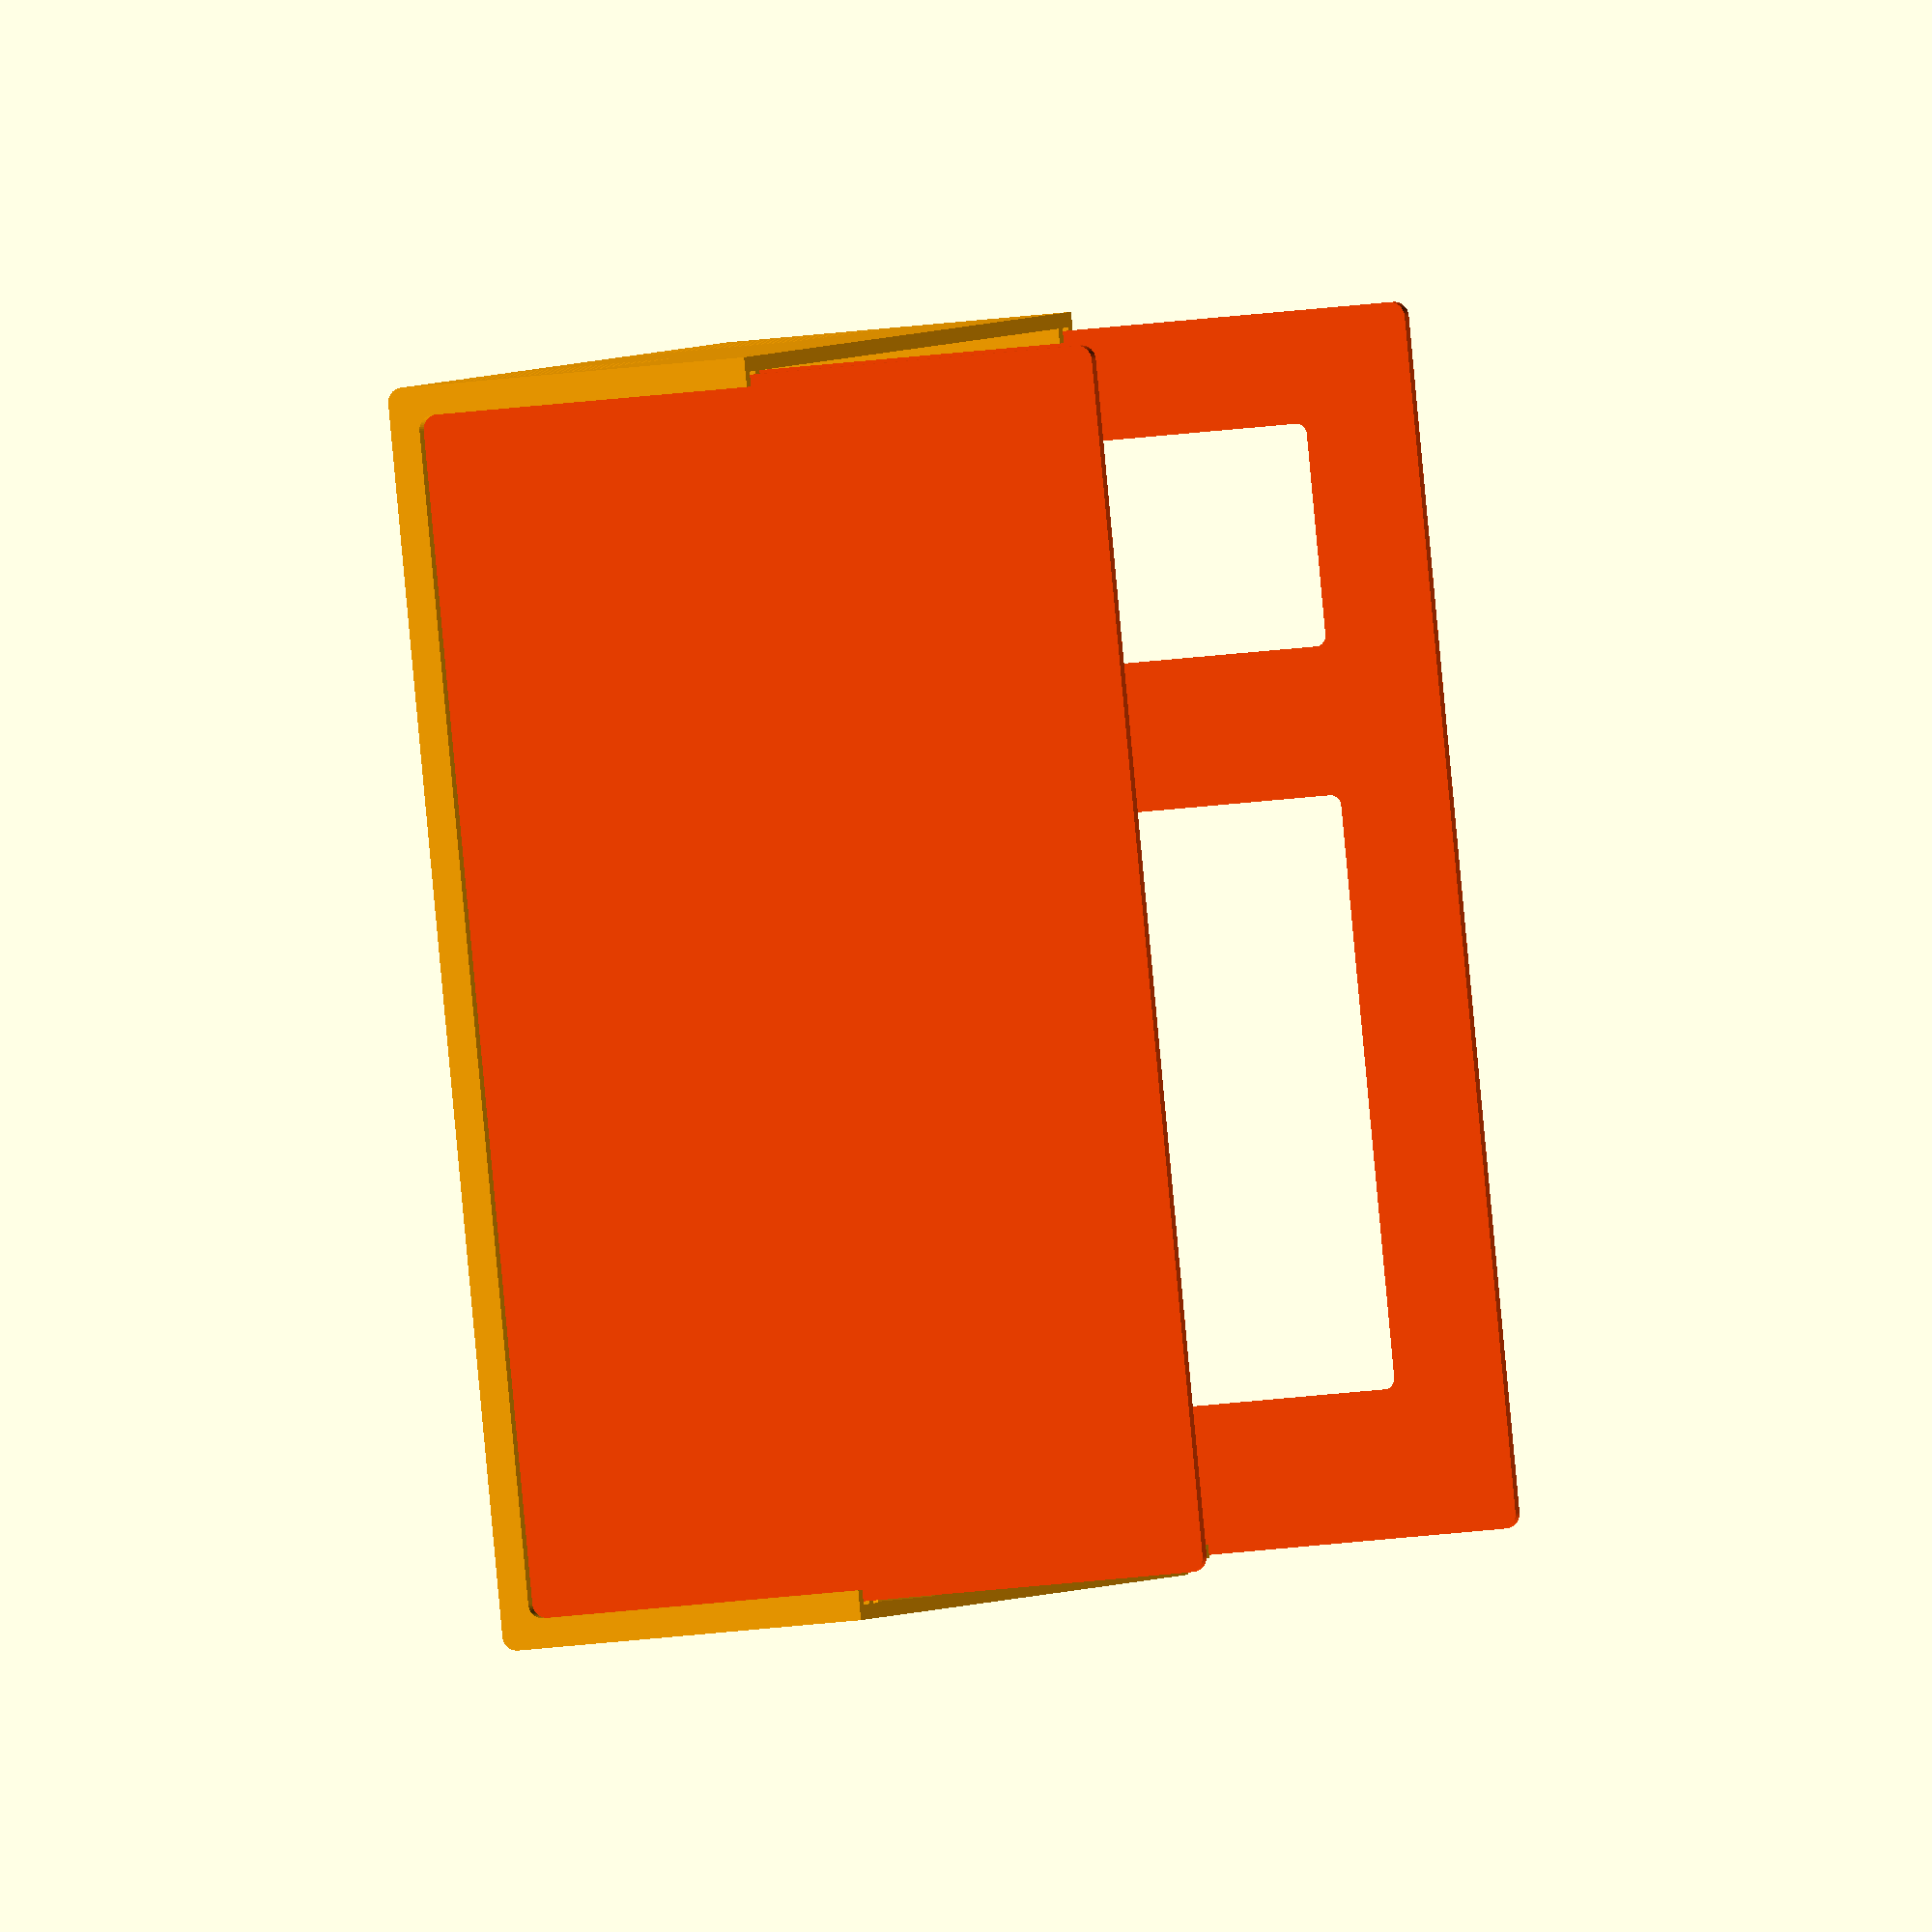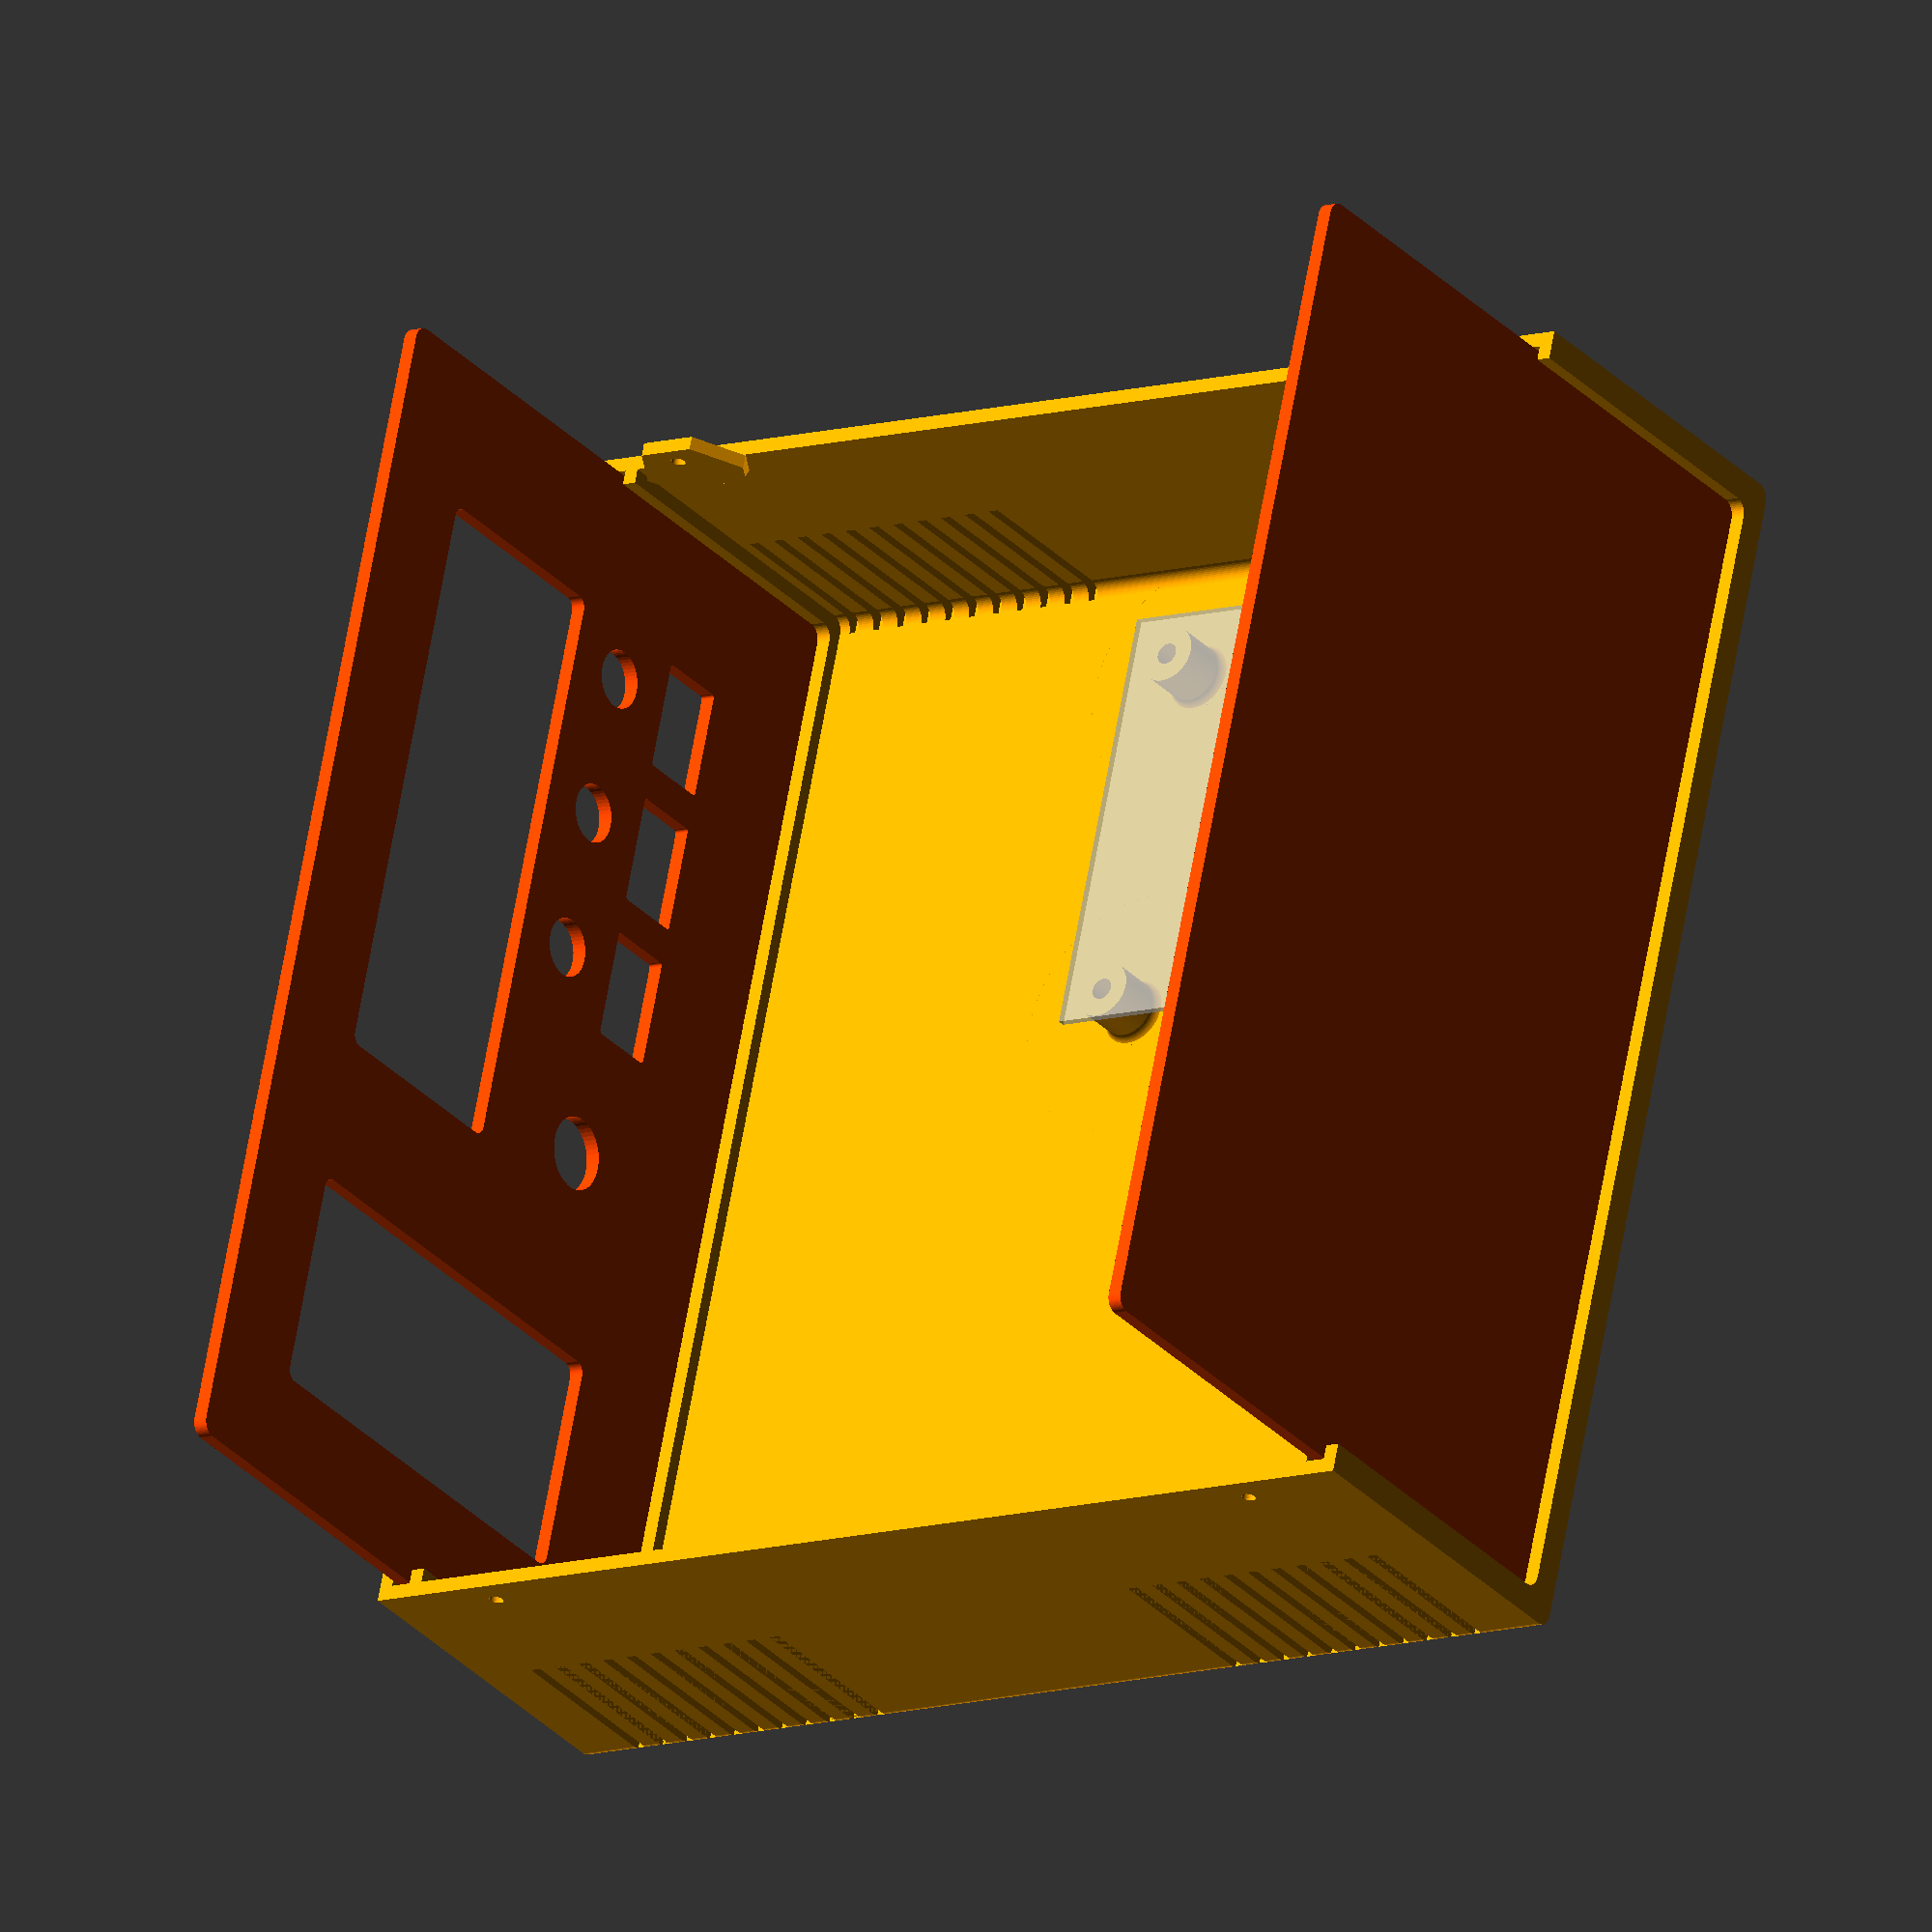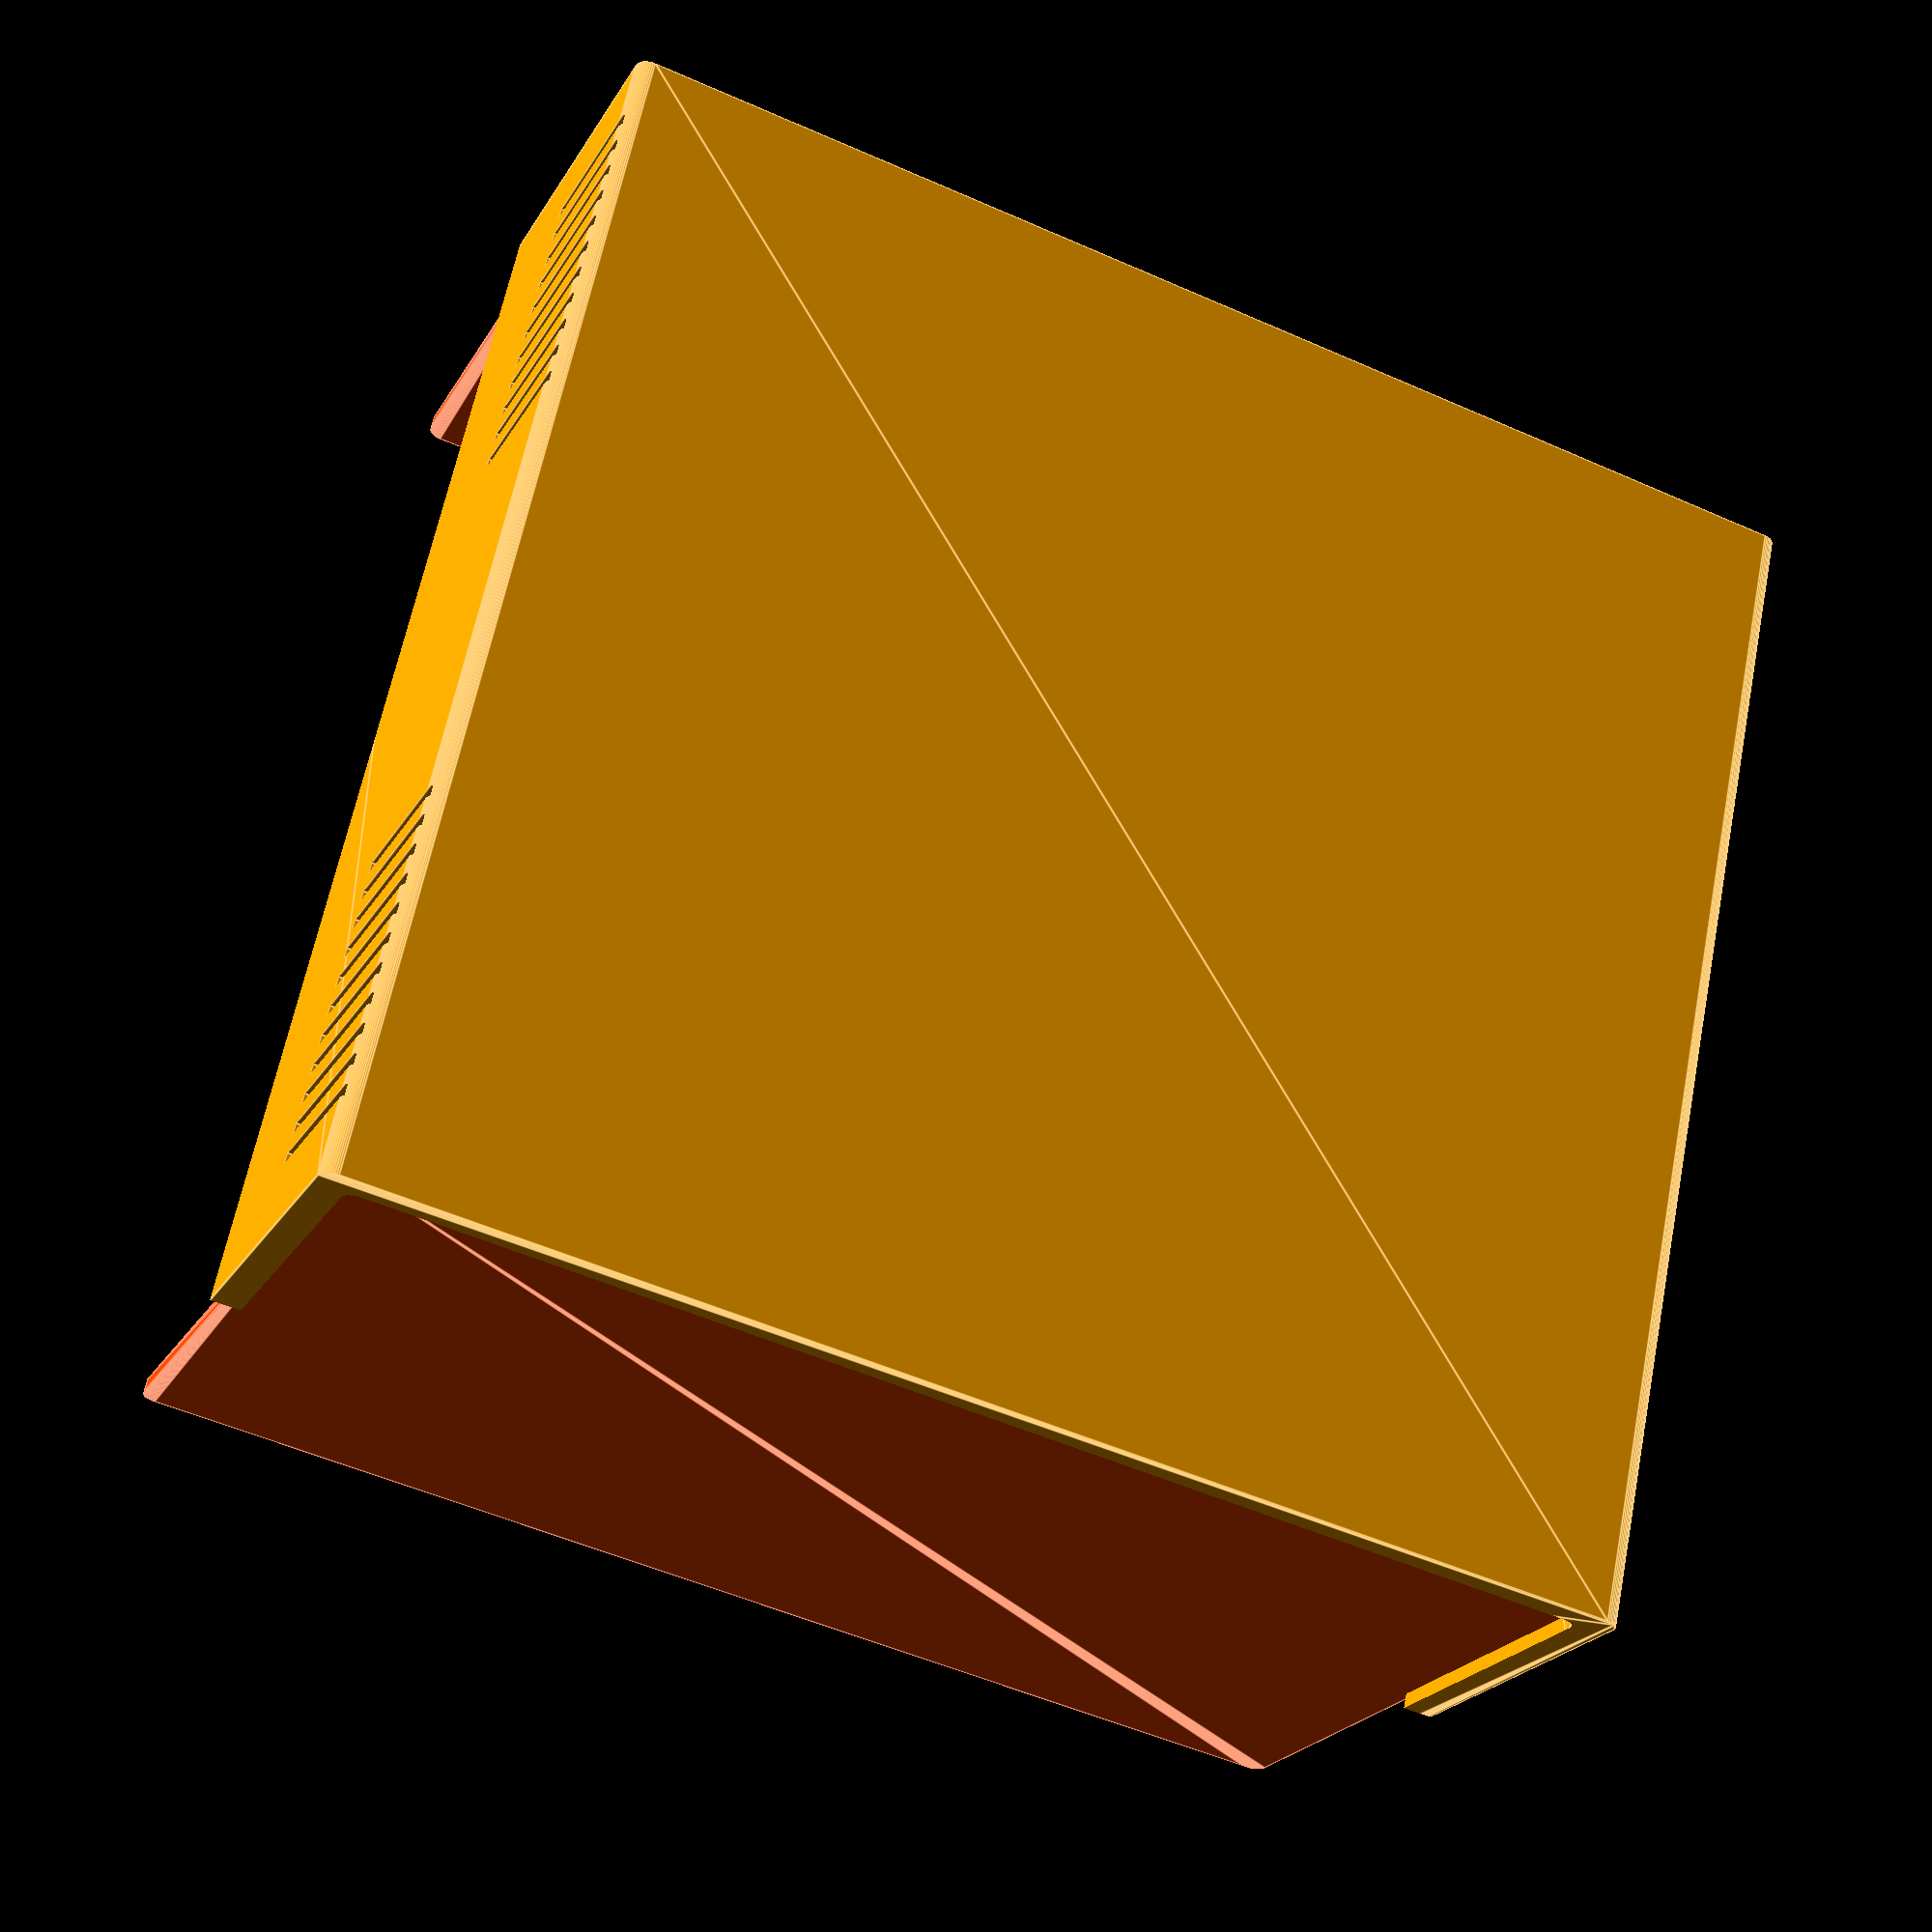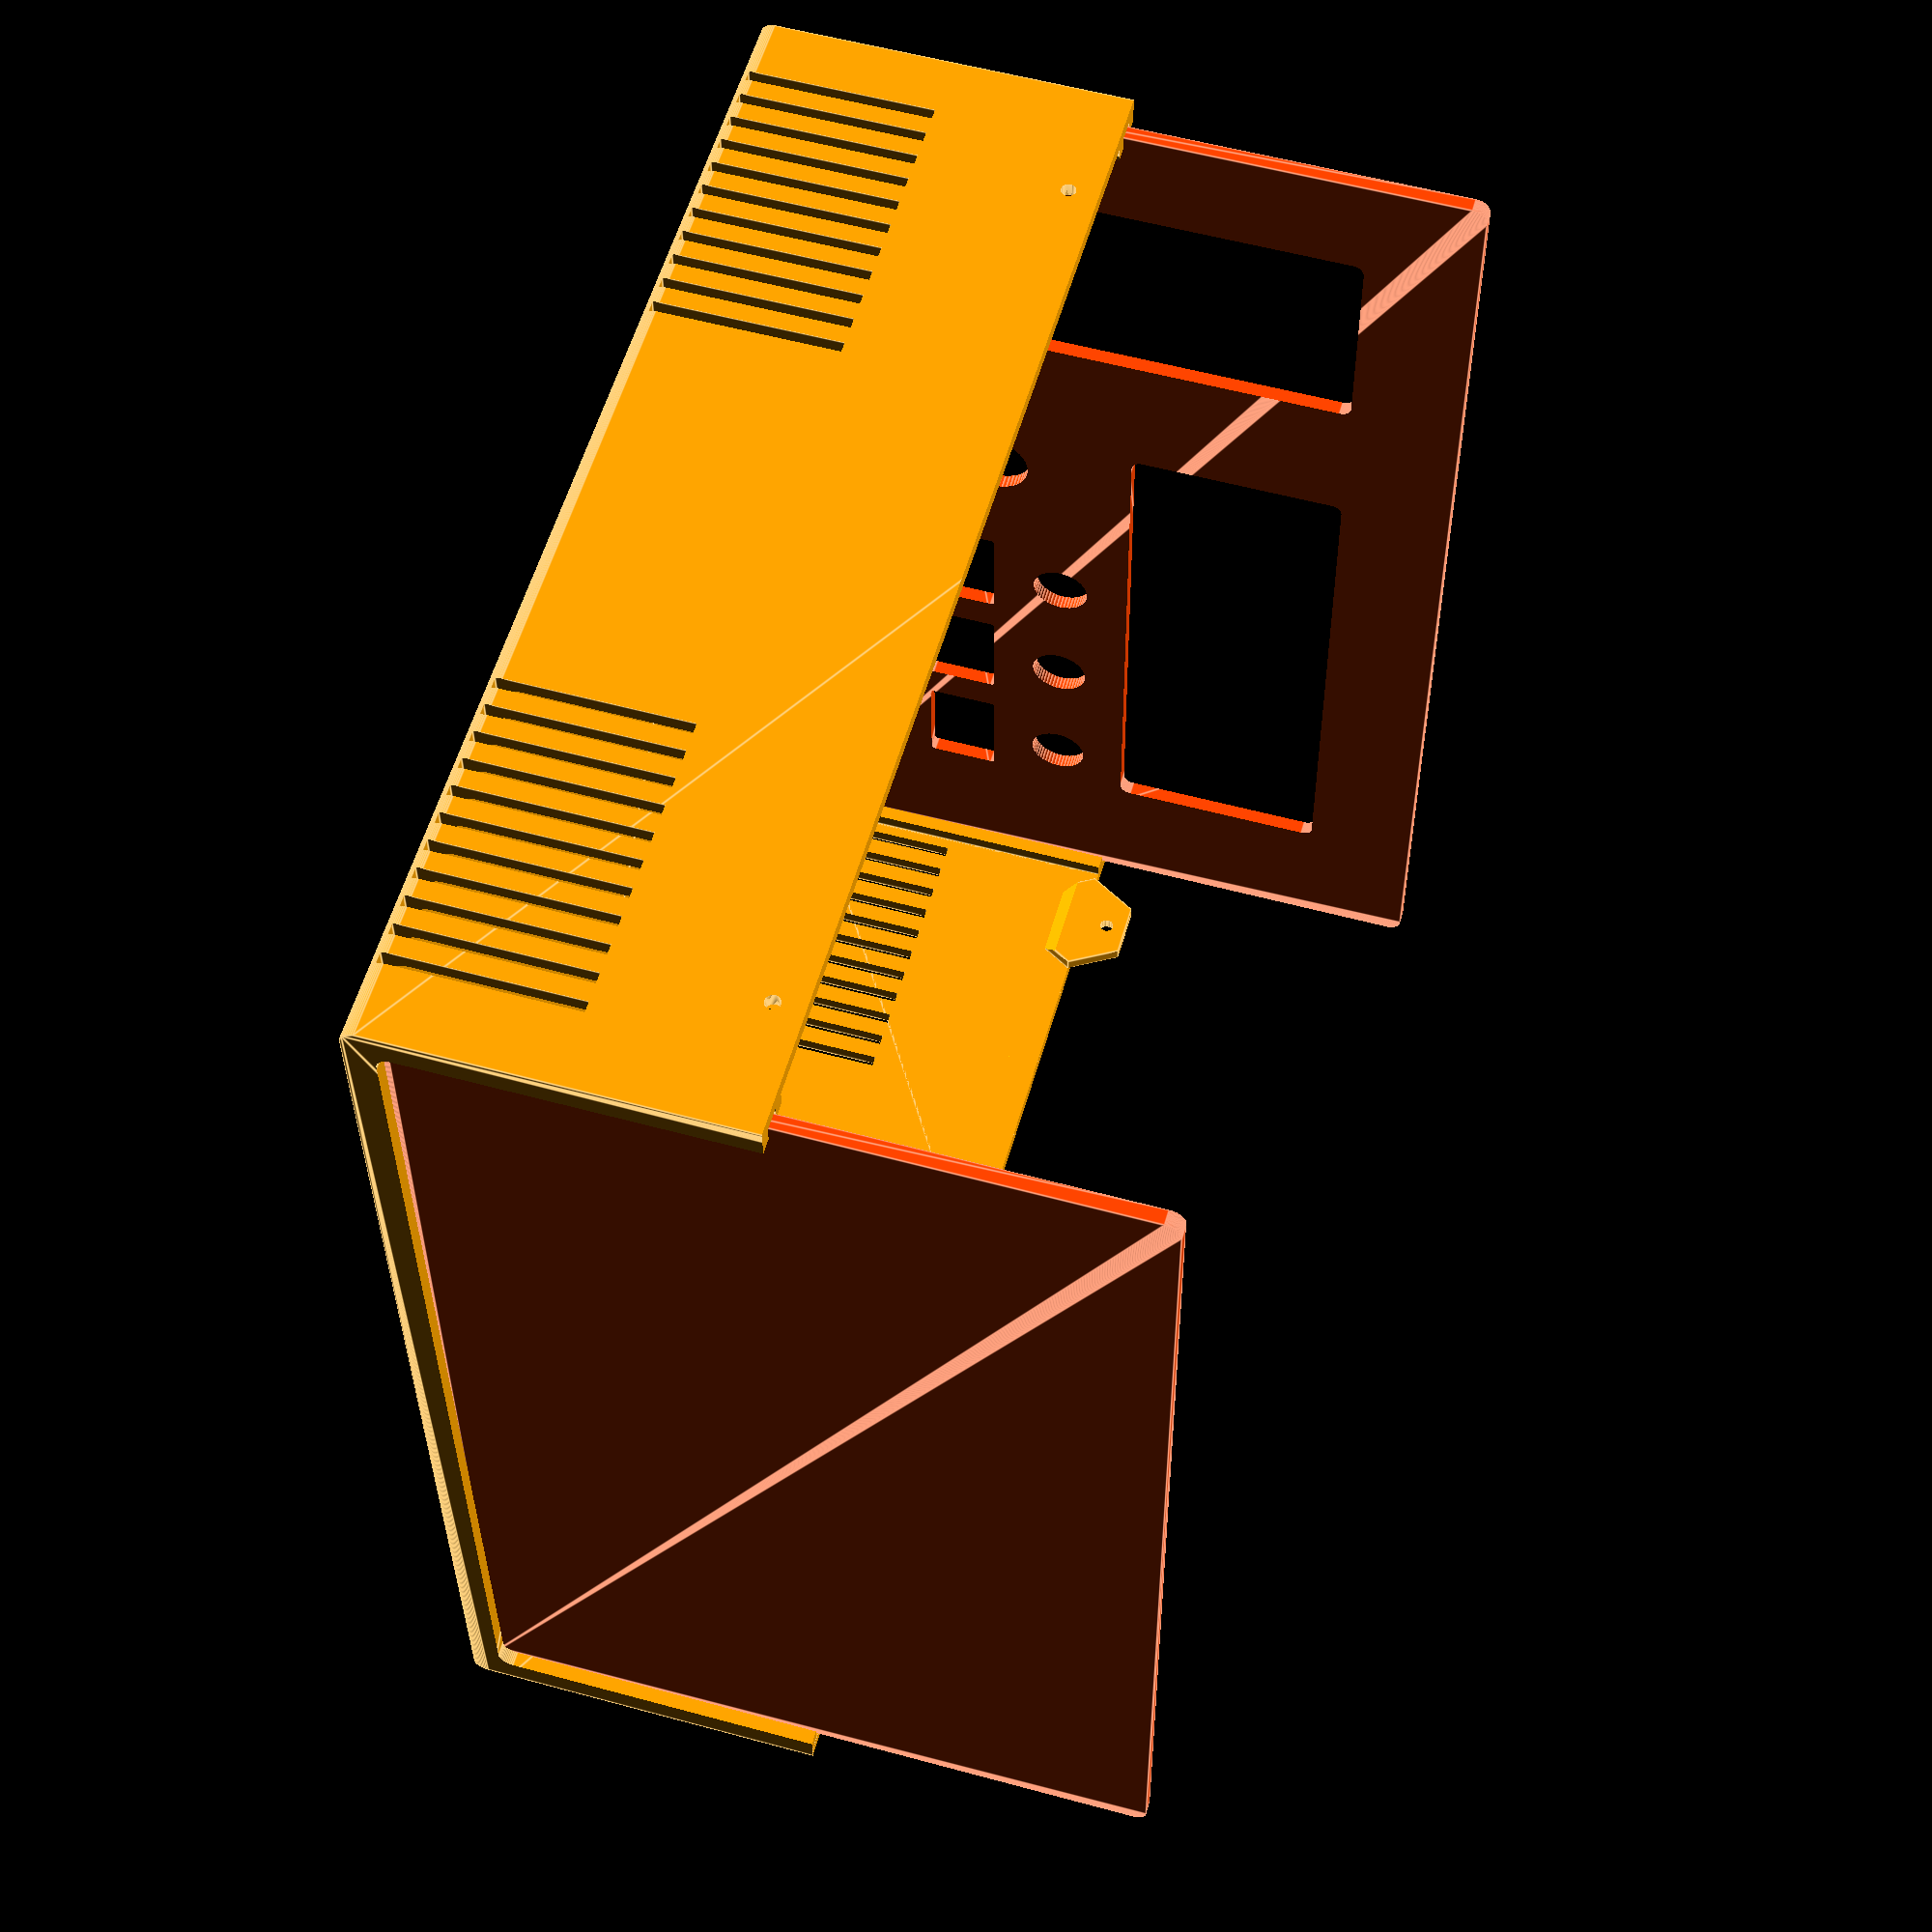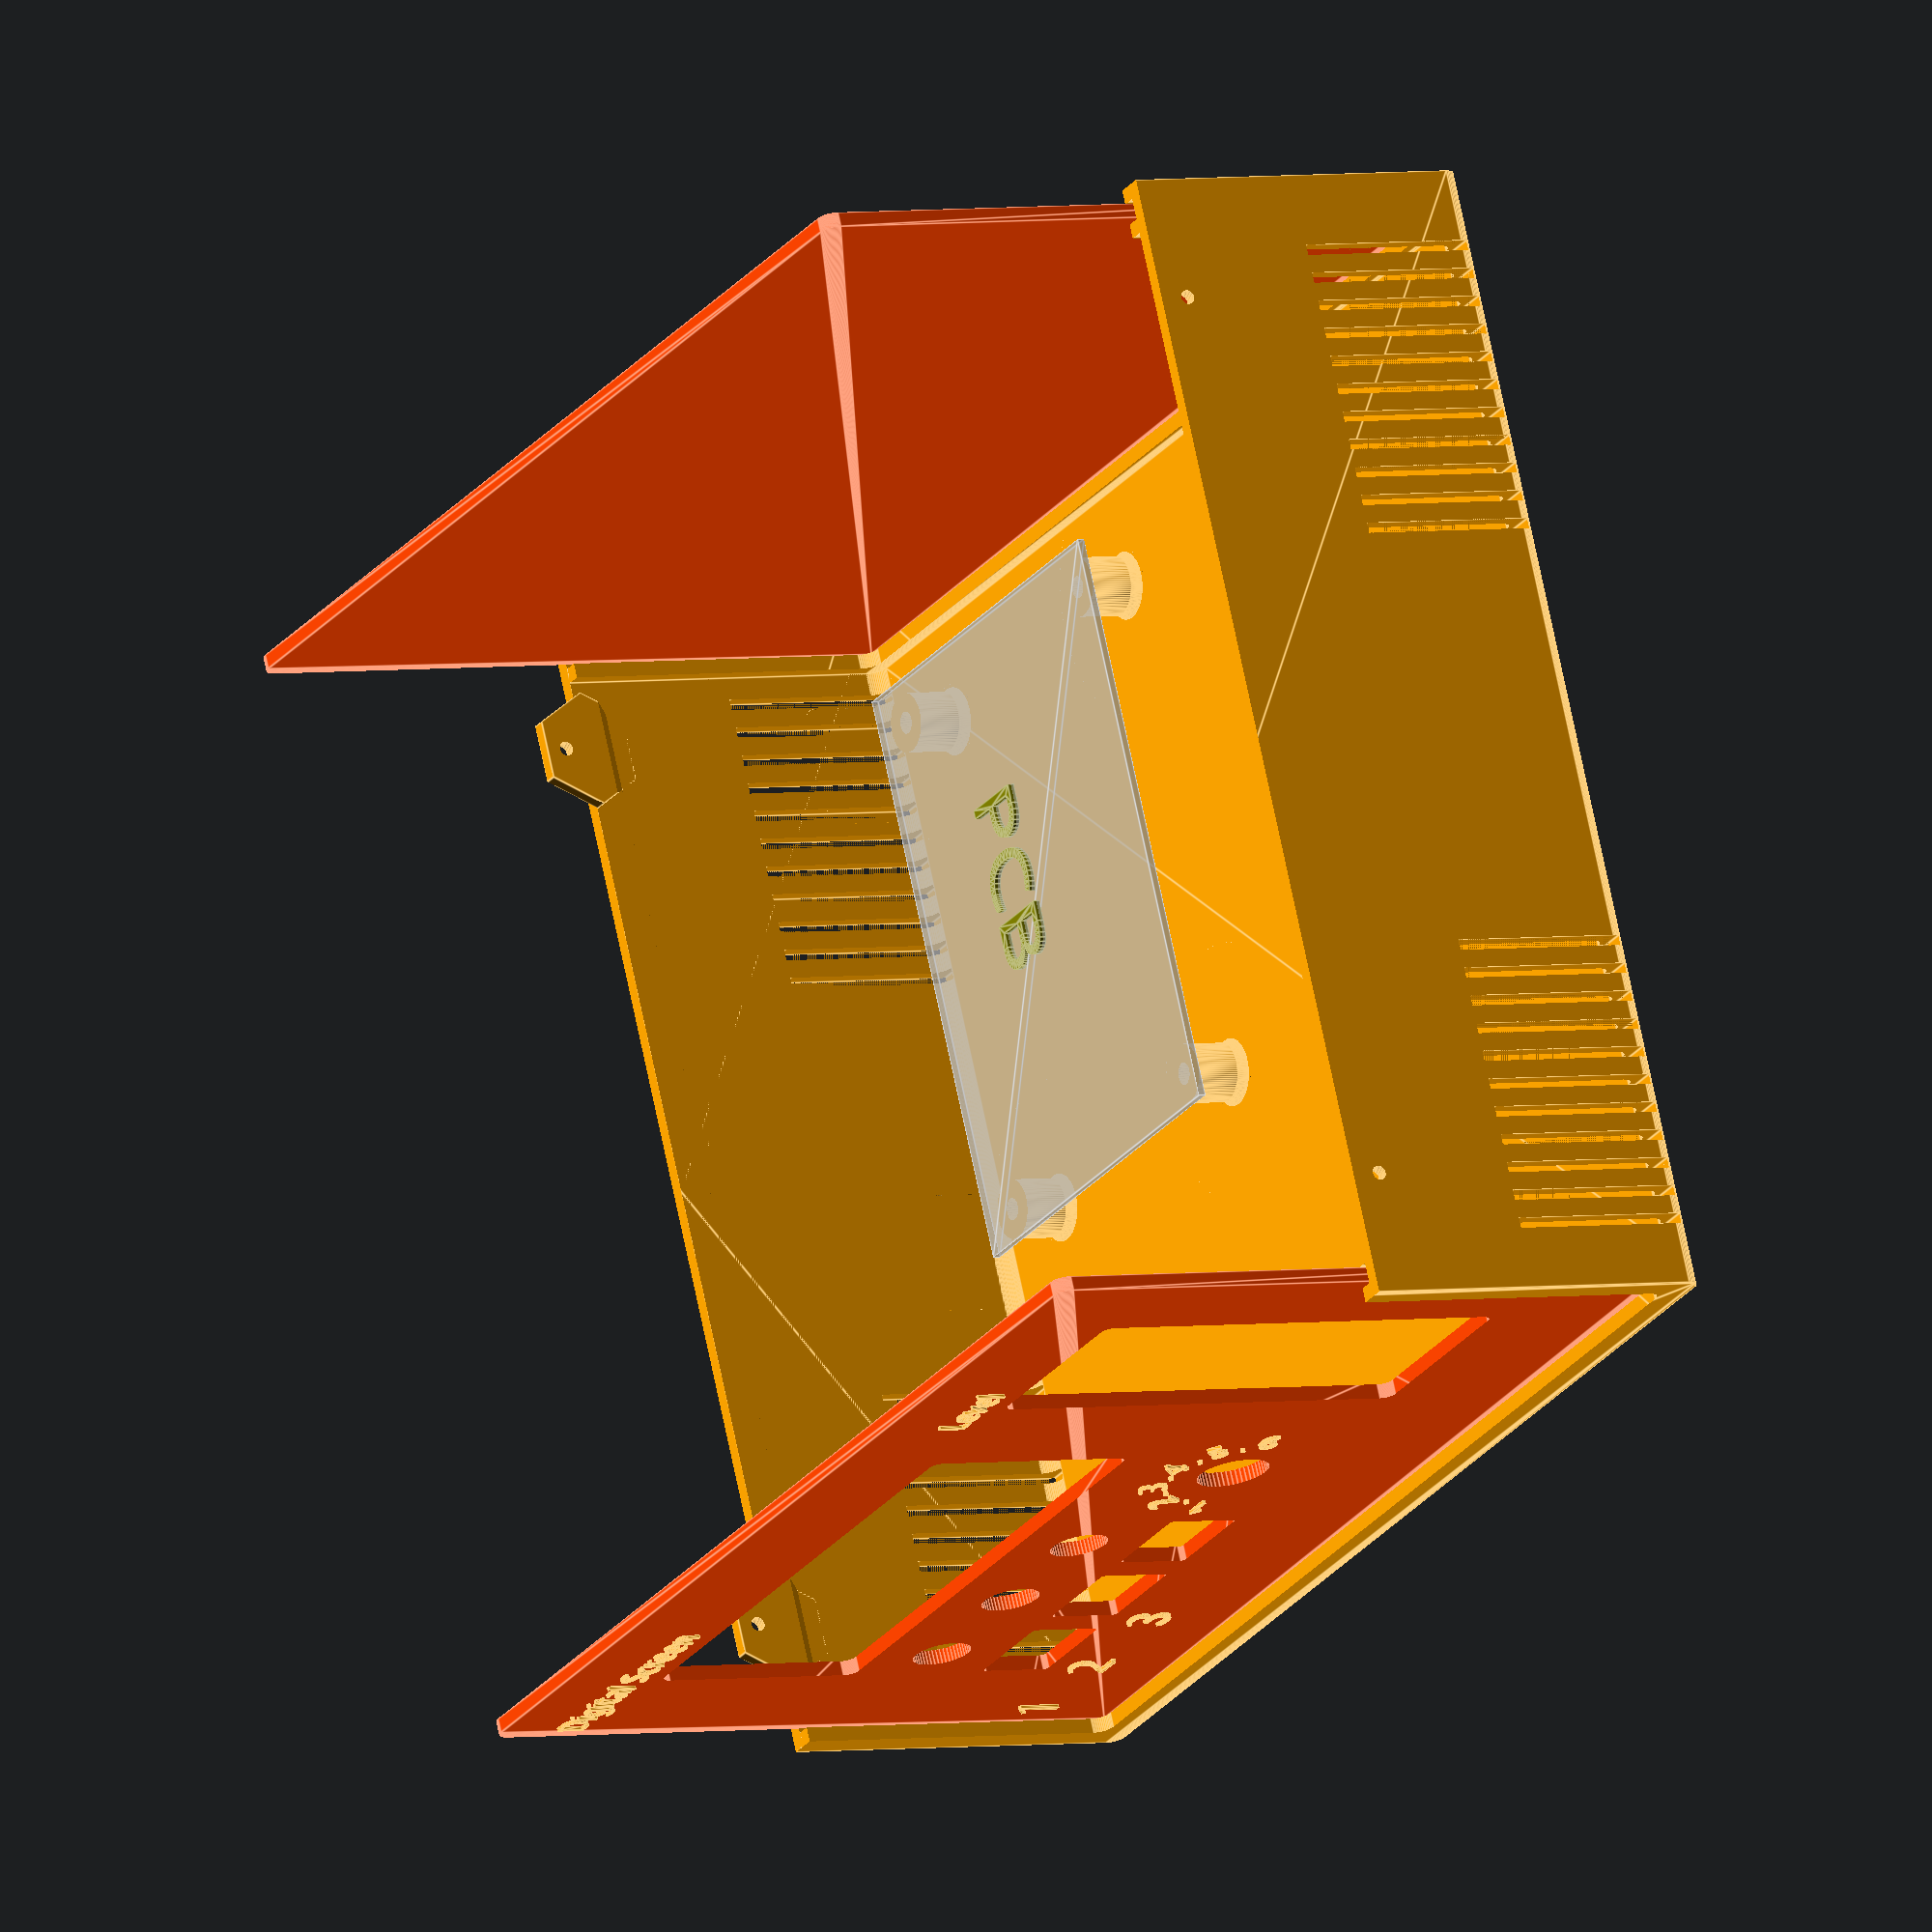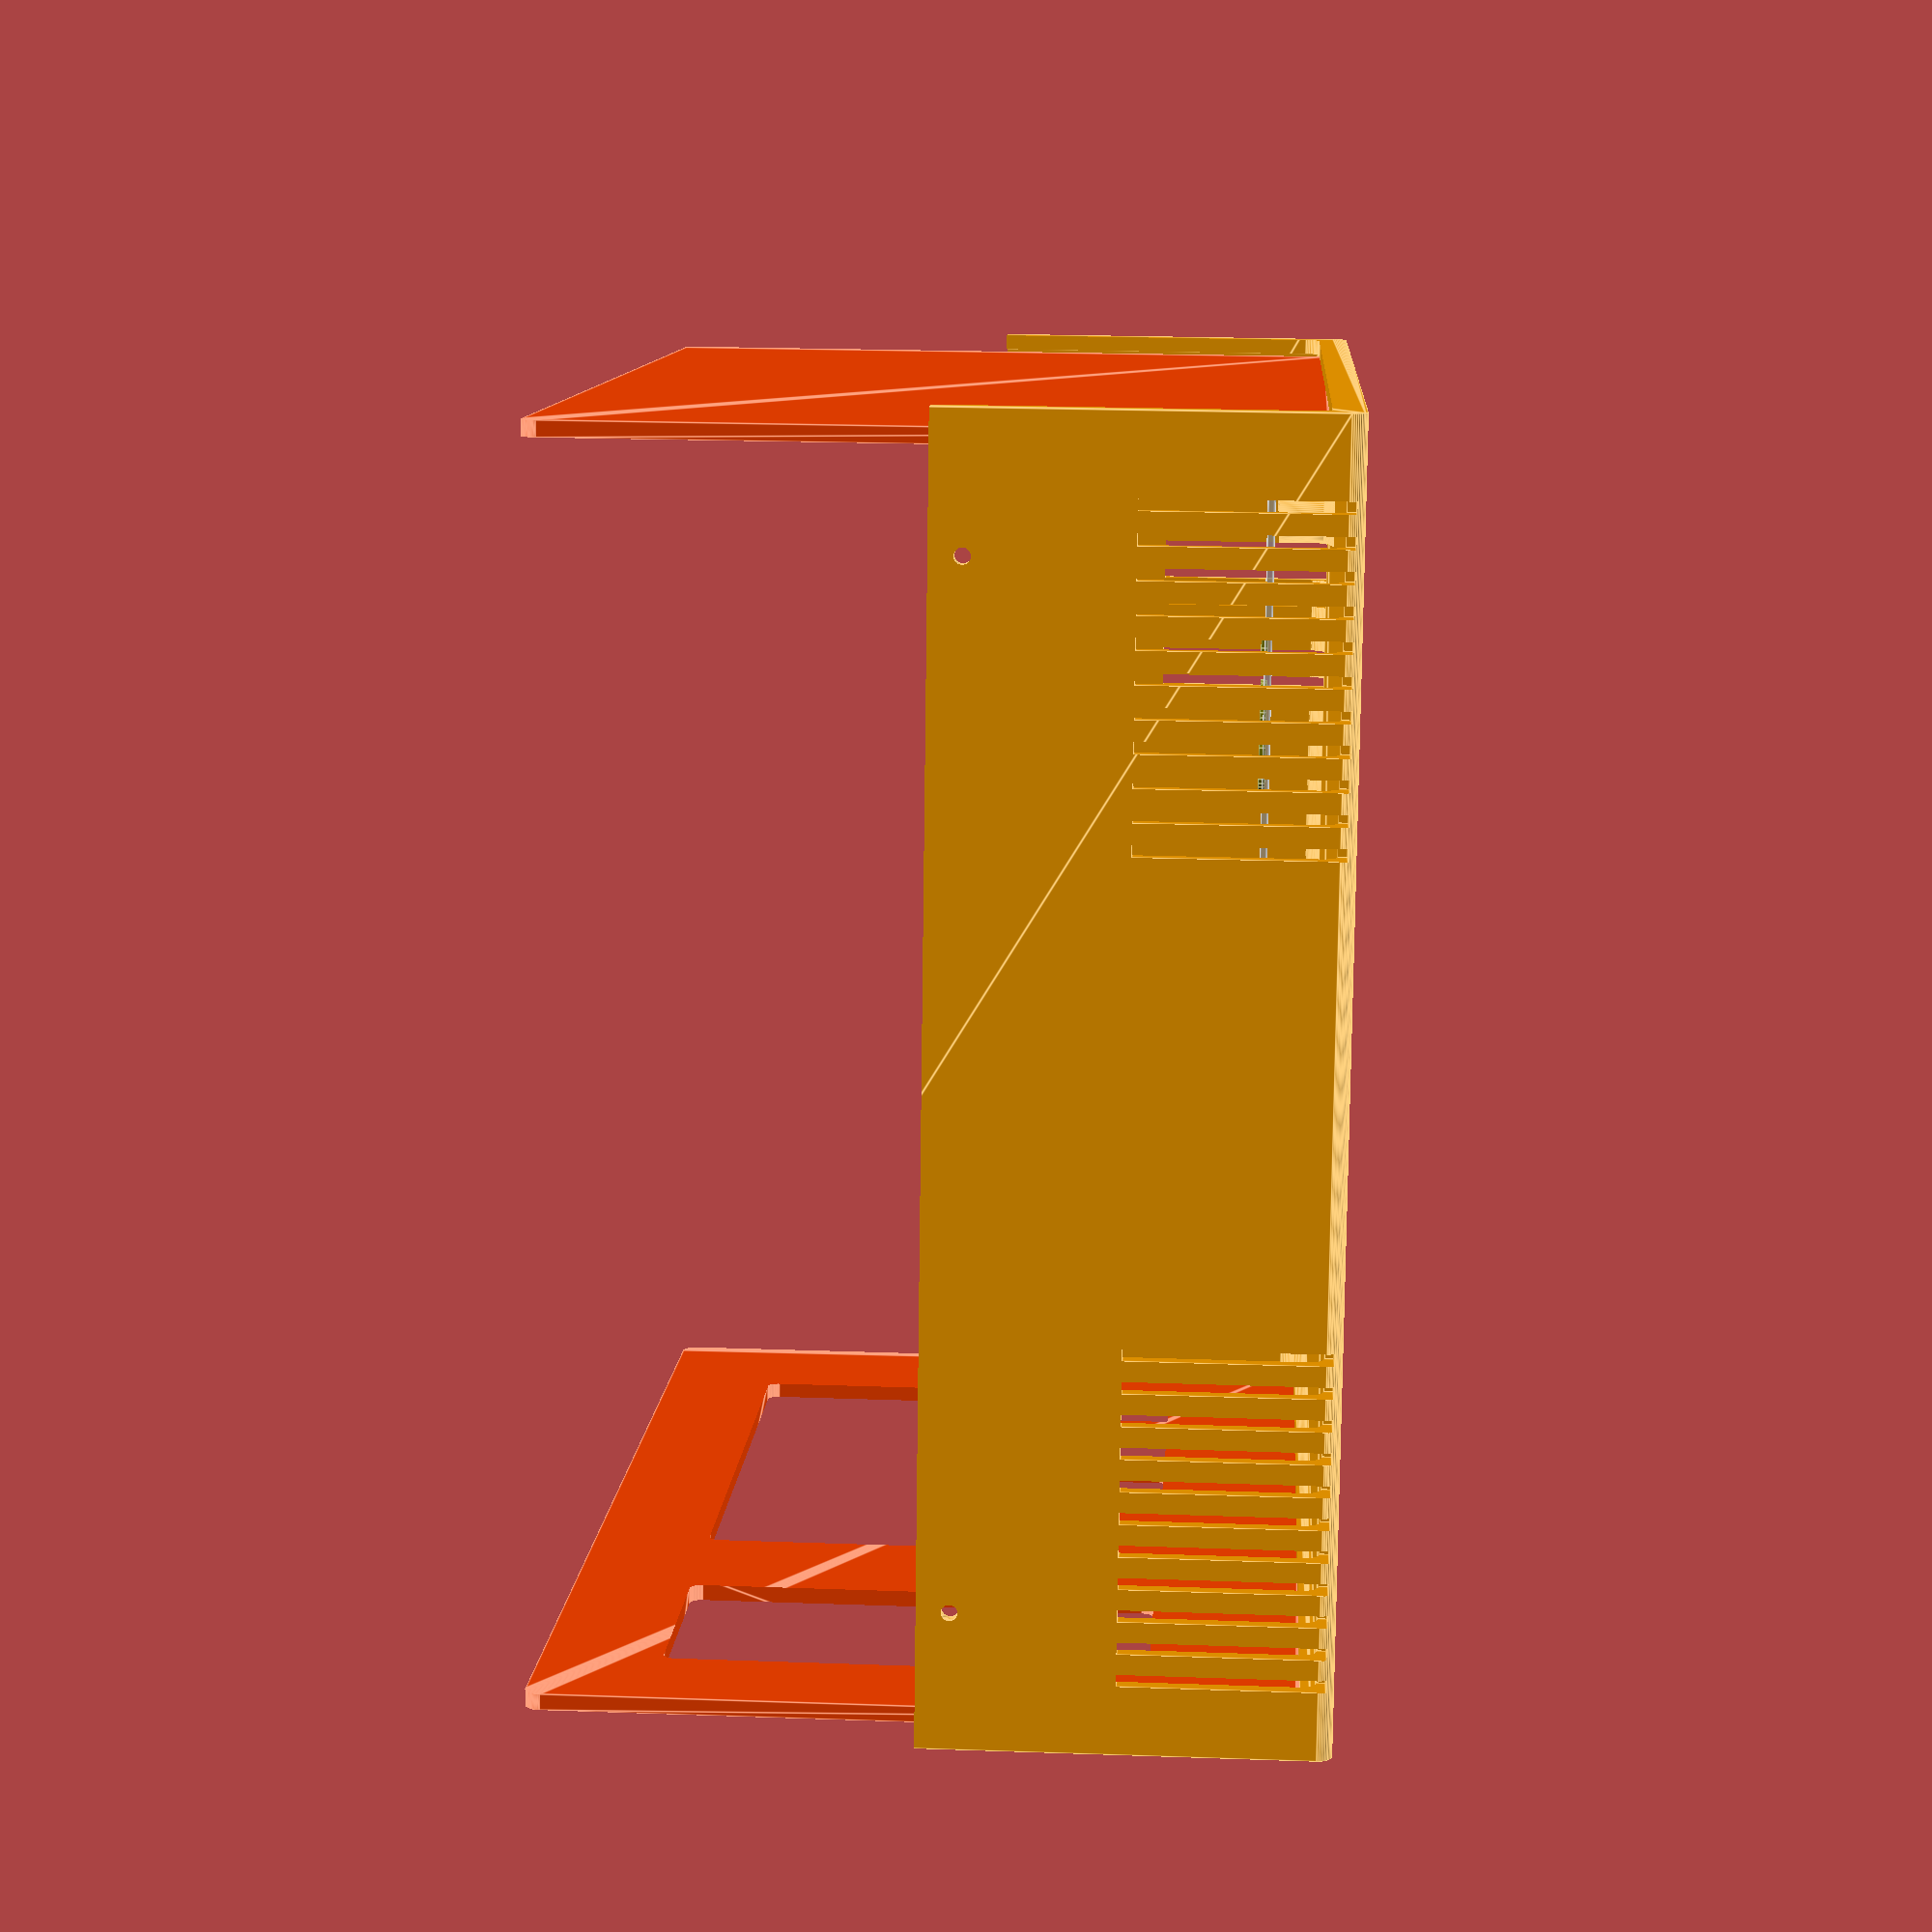
<openscad>
/*//////////////////////////////////////////////////////////////////
              -    FB Aka Heartman/Hearty 2016     -
              -   http://heartygfx.blogspot.com    -
              -       OpenScad Parametric Box      -
              -         CC BY-NC 3.0 License       -
////////////////////////////////////////////////////////////////////
12/02/2016 - Fixed minor bug
28/02/2016 - Added holes ventilation option
09/03/2016 - Added PCB feet support, fixed the shell artefact on export mode.

*/////////////////////////// - Info - //////////////////////////////

// All coordinates are starting as integrated circuit pins.
// From the top view :

//   CoordD           <---       CoordC
//                                 ^
//                                 ^
//                                 ^
//   CoordA           --->       CoordB


////////////////////////////////////////////////////////////////////


////////// - Paramètres de la boite - Box parameters - /////////////


/* [Box dimensions] */
// - Longueur - Length
Length = 160;
// - Largeur - Width
Width = 170;
// - Hauteur - Height
Height = 100;
// - Epaisseur - Wall thickness
Thick = 2; //[2:5]


/* [Box options] */
// - Diamètre Coin arrondi - Filet diameter
Filet = 2; //[0.1:12]
// - lissage de l'arrondi - Filet smoothness
Resolution = 50; //[1:100]
// - Tolérance - Tolerance (Panel/rails gap)
m = 0.9;
// Pieds PCB - PCB feet (x4)
PCBFeet = 1; // [0:No, 1:Yes]
// - Decorations to ventilation holes
Vent = 1; // [0:No, 1:Yes]
// - Decoration-Holes width (in mm)
Vent_width = 1.5;


/* [PCB_Feet] */
//All dimensions are from the center foot axis
// - Coin bas gauche - Low left corner X position
PCBPosX = 7;
// - Coin bas gauche - Low left corner Y position
PCBPosY = 6;
// - Longueur PCB - PCB Length
PCBLength = 70;
// - Largeur PCB - PCB Width
PCBWidth = 50;
// - Heuteur pied - Feet height
FootHeight = 10;
// - Diamètre pied - Foot diameter
FootDia = 8;
// - Diamètre trou - Hole diameter
FootHole = 3;


/* [STL element to export] */
//Coque haut - Top shell
TShell = 0; // [0:No, 1:Yes]
//Coque bas- Bottom shell
BShell = 1; // [0:No, 1:Yes]
//Panneau avant - Front panel
FPanL = 1; // [0:No, 1:Yes]
//Panneau arrière - Back panel
BPanL = 1; // [0:No, 1:Yes]


/* [Hidden] */
// - Couleur coque - Shell color
Couleur1 = "Orange";
// - Couleur panneaux - Panels color
Couleur2 = "OrangeRed";
// Thick X 2 - making decorations thicker if it is a vent to make sure they go through shell
Dec_Thick = Vent ? Thick*2 : Thick;
// - Depth decoration
Dec_size = Vent ? Thick*2 : 0.8;


/* Generic rounded box

    Produces a box of the specified dimensions. Corners are rounded according to
    Filet and Resolution parameters.
    
    Arguments:
    a: The length of the box. Defaults to "Length" parameter.
    b: The width of the box. Defaults to the "Width" parameter.
    c: The height of the box. Defaults to the "Height" parameter.   
*/
module RoundBox($a=Length, $b=Width, $c=Height) { // Cube bords arrondis
    translate([0, Filet, Filet]) {
        minkowski() {
            cube([$a - Length/2, $b - 2*Filet, $c - 2*Filet]);
            rotate([0, 90, 0]) {
                cylinder(Length/2, r=Filet, $fn=Resolution);
            }
        }
    }
} // End of RoundBox Module


/*  Coque: Shell module

    This module takes no arguments, but produces a box shell. This is half the box,
    including slots for end panels, rounded corners according to Filet and Resolution,
    wall fixation legs and holes, and vents/decorations according to parameters.
*/
module Coque() { //Coque - Shell
    Thick = Thick*2;
    difference() {
        difference() { //sides decoration
            union() {
                difference() { //soustraction de la forme centrale - Substraction Fileted box
                    difference() { //soustraction cube median - Median cube slicer
                        union() { //union
                            difference() { //Coque
                                RoundBox();
                                translate([Thick/2, Thick/2, Thick/2]) {
                                    RoundBox($a=(Length - Thick), $b=(Width - Thick), $c=(Height - Thick));
                                }
                            } //Fin diff Coque
                            difference() { //largeur Rails
                                translate([Thick + m, Thick/2, Thick/2]) { // Rails
                                     RoundBox($a=(Length - (2*Thick + 2*m)), $b=(Width - Thick), $c=(Height - Thick*2));
                                } //fin Rails
                                // +0.1 added to avoid the artefact
                                translate([((Thick + m/2) * 1.55), Thick/2, Thick/2 + 0.1]) {
                                     RoundBox($a=(Length - ((Thick*3) + 2*m)), $b=(Width - Thick), $c=(Height - Thick));
                                }
                            } //Fin largeur Rails
                        } //Fin union
                        translate([ -Thick, -Thick, Height/2]) { // Cube à soustraire
                            cube([Length + 100, Width + 100, Height]);
                        }
                    } //fin soustraction cube median - End Median cube slicer
                    translate([-Thick/2, Thick, Thick]) { // Forme de soustraction centrale
                        RoundBox($a=(Length + Thick), $b=(Width - Thick*2), $c=(Height - Thick));
                    }
                } // End difference for main box

                difference() { // wall fixation box legs
                    union() {
                        translate([3*Thick + 5, Thick, Height/2]) {
                            rotate([90, 0, 0]) {
                                cylinder(Thick/2, d=16, $fn=6);
                            }
                        }
                        translate([Length - (3*Thick + 5), Thick, Height/2]) {
                            rotate([90, 0, 0]) {
                                cylinder(Thick/2, d=16, $fn=6);
                            }
                        }
                    }
                    translate([4, Thick + Filet, Height/2 - 57]) {
                        rotate([45, 0, 0]) {
                            cube([Length, 40, 40]);
                        }
                    }
                    translate([0, -(Thick*1.46), Height/2]) {
                        cube([Length, Thick*2, 10]);
                    }
                } //Fin fixation box legs
            } // End union for box and legs

            union() { // outbox sides decorations

                for (i=[0 : Thick : Length/4]) {
                    // Ventilation holes part code submitted by Ettie - Thanks ;)
                    translate([10 + i, -Dec_Thick + Dec_size, 1]) {
                        cube([Vent_width, Dec_Thick, Height/4]);
                    }
                    translate([(Length - 10) - i, -Dec_Thick + Dec_size, 1]) {
                        cube([Vent_width, Dec_Thick, Height/4]);
                    }
                    translate([(Length - 10) - i, Width - Dec_size, 1]) {
                        cube([Vent_width, Dec_Thick, Height/4]);
                    }
                    translate([10 + i, Width - Dec_size, 1]) {
                        cube([Vent_width, Dec_Thick, Height/4]);
                    }
                } // fin de for
            } //fin union decoration

        } //fin difference decoration

        union() { //sides holes
            $fn = 50;
            translate([3*Thick + 5, 20, Height/2 + 4]) {
                rotate([90, 0, 0]) {
                    cylinder(20, d=2);
                }
            }
            translate([Length - (3*Thick + 5), 20, Height/2 + 4]) {
                rotate([90, 0, 0]) {
                    cylinder(20, d=2);
                }
            }
            translate([3*Thick + 5, Width + 5, Height/2 - 4]) {
                rotate([90, 0, 0]) {
                    cylinder(20, d=2);
                }
            }
            translate([Length - (3*Thick + 5), Width + 5, Height/2 - 4]) {
                rotate([90, 0, 0]) {
                    cylinder(20, d=2);
                }
            }
        } //fin de sides holes

    } //fin de difference holes
} // fin coque


/*  foot module

    Produces a single foot for PCB mounting.

    Arguments:
    FootDia: Diameter of the foot
    FootHole: Diameter of the screw hole in the foot
    FootHeight: Height of the foot above the box interior
*/
module foot(FootDia, FootHole, FootHeight) {
    Filet = 2;
    color(Couleur1) {
        translate([0, 0, Filet - 1.5]) {
            difference() {
                difference() {
                    cylinder(FootHeight - Thick, d=(FootDia + Filet), $fn=100);
                    rotate_extrude($fn=100) {
                        translate([(FootDia + Filet*2) / 2, Filet, 0]) {
                             minkowski() {
                                 square(10);
                                 circle(Filet, $fn=100);
                             }
                         }
                     }
                 }
                 cylinder(FootHeight + 1, d=FootHole, $fn=100);
             }
         }
    }
} // Fin module foot


/*  Feet module

    Combines four feet to form mounting platform for PCB.
    A model of the PCB is included with the background modifier. It is translucent
    but visible in the preview, but not in the final render.

    No arguments are used, but parameters provide the PCB and foot dimensions.
*/
module Feet() {
//////////////////// - PCB only visible in the preview mode - /////////////////////
    translate([(3*Thick + 2), Thick + 5, (FootHeight + Thick/2 - 0.5)]) {
        %square([PCBLength + 10, PCBWidth + 10]);
        translate([PCBLength/2, PCBWidth/2, 0.5]) {
            color("Olive") {
                %text("PCB", halign="center", valign="center", font="Arial black");
            }
        }
    } // Fin PCB

////////////////////////////// - 4 Feet - //////////////////////////////////////////
    translate([3*Thick + 7, Thick + 10, Thick/2]) {
        foot(FootDia, FootHole, FootHeight);
    }
    translate([(3*Thick + PCBLength + 7), Thick + 10, Thick/2]) {
        foot(FootDia, FootHole, FootHeight);
        }
    translate([3*Thick + PCBLength + 7, Thick + PCBWidth + 10, Thick/2]) {
        foot(FootDia, FootHole, FootHeight);
        }
    translate([3*Thick + 7, Thick + PCBWidth + 10, Thick/2]) {
        foot(FootDia, FootHole, FootHeight);
    }

} // Fin du module Feet


////////////////////////////////////////////////////////////////////////
////////////////////// <- Holes Panel Manager -> ///////////////////////
////////////////////////////////////////////////////////////////////////


/*  Panel module

    Produces a single panel with potentially rounded corners.

    Arguments:
    Length: The length of the panel
    Width: The width of the panel
    Thick: The thickness of the panel
    Filet: The radius of the rounded corners
*/
module Panel(Length, Width, Thick, Filet) {
    minkowski() {
        cube([Thick/2, Width - (Thick*2 + Filet*2 + m), Height - (Thick*2 + Filet*2 + m)]);
        translate([0, Filet, Filet]) {
            rotate([0, 90, 0]) {
                cylinder(Thick/2, r=Filet, $fn=100);
            }
        }
    }
}


/*  Cylinder Hole module

    Produces a cylinder for use as a holein a panel

    Arguments:
    OnOff: Rendered only if 1
    Cx: X position of hole center
    Cy: Y position of hole center
    Cdia: diameter of hole
*/
module CylinderHole(OnOff, Cx, Cy, Cdia) {
    if (OnOff == 1) {
        translate([Cx, Cy, -1]) {
            cylinder(10, d=Cdia, $fn=50);
        }
    }
}


/*  Square Hole module

    Produces a rectangular prism with potentially rounded corner for use as a hole in a panel

    Arguments:
    OnOff: Rendered only if 1
    Sx: X position of bottom left corner
    Sy: Y position of bottom left corner
    Sl: width of rectangle
    Sw: height of rectangle
    Filet: radius of rounded corner
*/
module SquareHole(OnOff, Sx, Sy, Sl, Sw, Filet) {
    if (OnOff == 1) {
        minkowski() {
            translate([Sx + Filet/2, Sy + Filet/2, -1]) {
                cube([Sl - Filet, Sw - Filet, 10]);
            }
            cylinder(10, d=Filet, $fn=100);
        }
    }
}


/*  LText module

    Produces linear text for use on a panel

    Arguments:
    OnOff: Rendered only if 1
    Tx: X position of bottom left corner of text
    Ty: Y position of bottom left corner of text
    Font: Font to use for text
    Size: Approximate Height of text in mm.
    Content: The text
    HAlign: Text alignment. Defaults to "center"
*/
module LText(OnOff,Tx,Ty,Font,Size,Content, HAlign="center") {
    if (OnOff == 1) {
        translate([Tx, Ty, Thick + .5]) {
            linear_extrude(height=0.5) {
                text(Content, size=Size, font=Font, halign=HAlign);
            }
        }
    }
}


/*  CText module

    Produces circular text for a panel

    OnOff:Rendered only if 1
    Tx: X position of text
    Ty: Y position of text
    Font: Font to use for text
    Size: Approximate height of text in mm
    TxtRadius: Radius of text
    Angl: Arc angle
    Turn: Starting angle
    Content: The text
*/
module CText(OnOff, Tx, Ty, Font, Size, TxtRadius, Angl, Turn, Content) {
    if (OnOff == 1) {
        Angle = -Angl / len(Content);
        translate([Tx, Ty, Thick + .5]) {
            for (i= [0 : len(Content) - 1] ) {
                rotate([0, 0, i*Angle + 90 + Turn]) {
                    translate([0, TxtRadius, 0]) {
                        linear_extrude(height=0.5) {
                            text(Content[i], font=Font, size=Size,  valign="baseline", halign="center");
                        }
                    }
                }
            }
        }
    }
}


////////////////////// <- New module Panel -> //////////////////////
/*  FPanL module

    Produces the front panel. No arguments are used, but this module must be
    edited to produce holes and text for your box.
*/
module FPanL() {
    difference() {
        color(Couleur2) {
            Panel(Length, Width, Thick, Filet);
        }
        rotate([90, 0, 90]) {
            color(Couleur2) {
//                     <- Cutting shapes from here ->
                //(On/Off, Xpos,Ypos,Length,Width,Filet)
                SquareHole(1, 20, 20, 15, 10, 1);
                SquareHole(1, 40, 20, 15, 10, 1);
                SquareHole(1, 60, 20, 15, 10, 1);
                //(On/Off, Xpos, Ypos, Diameter)
                CylinderHole(1, 27, 40, 8);
                CylinderHole(1, 47, 40, 8);
                CylinderHole(1, 67, 40, 8);
                SquareHole(1, 20, 50, 80, 30, 3);
                CylinderHole(1, 93, 30, 10);
                SquareHole(1, 120, 20, 30, 60, 3);
//                            <- To here ->
            }
        }
    }

    color(Couleur1) {
        translate ([-.5, 0, 0]) {
            rotate([90, 0, 90]) {
//                            <- Adding text from here ->
                //(On/Off, Xpos, Ypos, "Font", Size, "Text")
                LText(1, 20, 83, "Arial Black", 4, "Digital Screen");
                LText(1, 120, 83, "Arial Black", 4, "Level");
                LText(1, 20, 11, "Arial Black", 6, "  1     2      3");
                //(On/Off, Xpos, Ypos, "Font", Size, Diameter, Arc(Deg), Starting Angle(Deg),"Text")
                CText(1, 93, 29, "Arial Black", 4, 10, 180, 0, "1 . 2 . 3 . 4 . 5 . 6");
//                            <- To here ->
            }
        }
    }
} // End FPanL


/////////////////////////// <- Main part -> /////////////////////////

if (TShell == 1) {
    // Coque haut - Top Shell
    color( Couleur1, 1) {
        translate([0, Width, Height + 0.2]) {
            rotate([0, 180, 180]) {
                Coque();
            }
        }
    }
}

if (BShell == 1) {
    // Coque bas - Bottom shell
    color(Couleur1) {
        Coque();
    }
}

// Pied support PCB - PCB feet
if (PCBFeet == 1) {
    // Feet
    translate([PCBPosX, PCBPosY, 0]) {
       Feet();
    }
}

// Panneau avant - Front panel  <<<<<< Text and holes only on this one.
if (FPanL == 1) {
    translate([Length - (Thick*2 + m/2), Thick + m/2, Thick + m/2]) {
        FPanL();
    }
}

//Panneau arrière - Back panel
if (BPanL == 1) {
    color(Couleur2) {
        translate([Thick + m/2, Thick + m/2, Thick + m/2]) {
            Panel(Length, Width, Thick, Filet);
        }
    }
}

</openscad>
<views>
elev=197.1 azim=161.4 roll=253.2 proj=o view=solid
elev=31.3 azim=192.3 roll=35.0 proj=o view=solid
elev=202.6 azim=77.8 roll=22.8 proj=p view=edges
elev=124.1 azim=178.6 roll=254.0 proj=p view=edges
elev=357.0 azim=66.1 roll=59.8 proj=o view=edges
elev=338.2 azim=78.4 roll=93.6 proj=p view=edges
</views>
